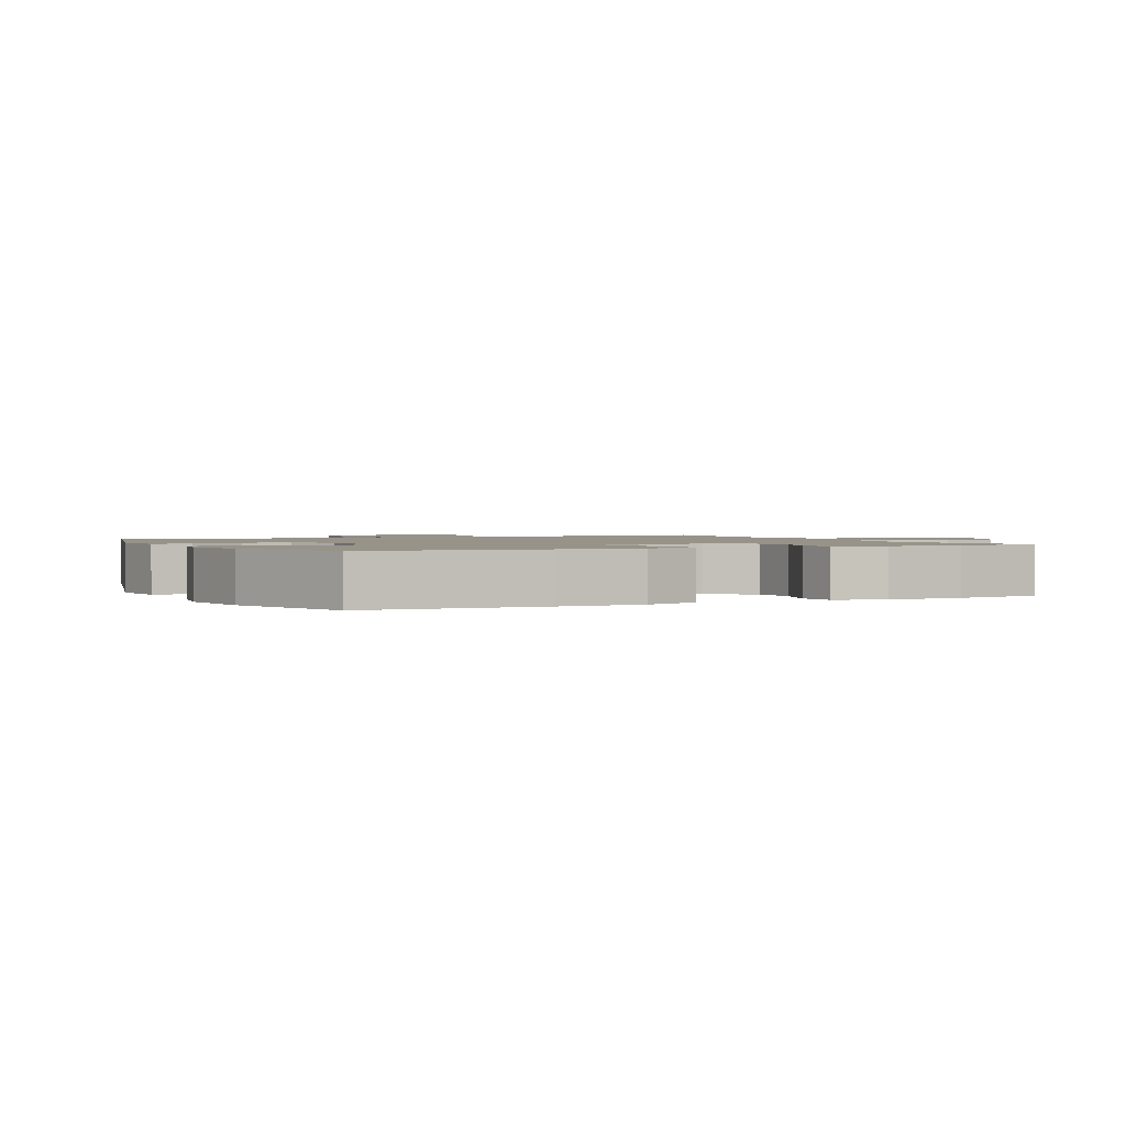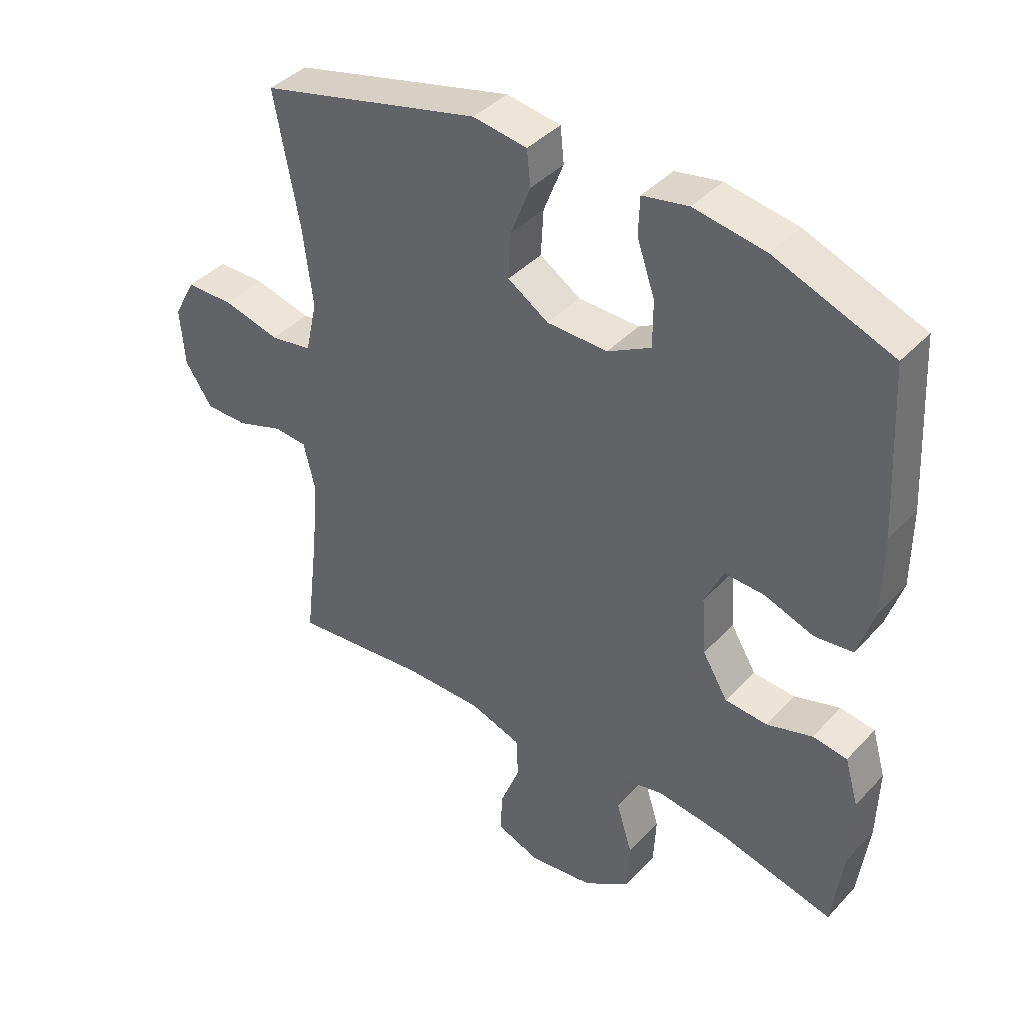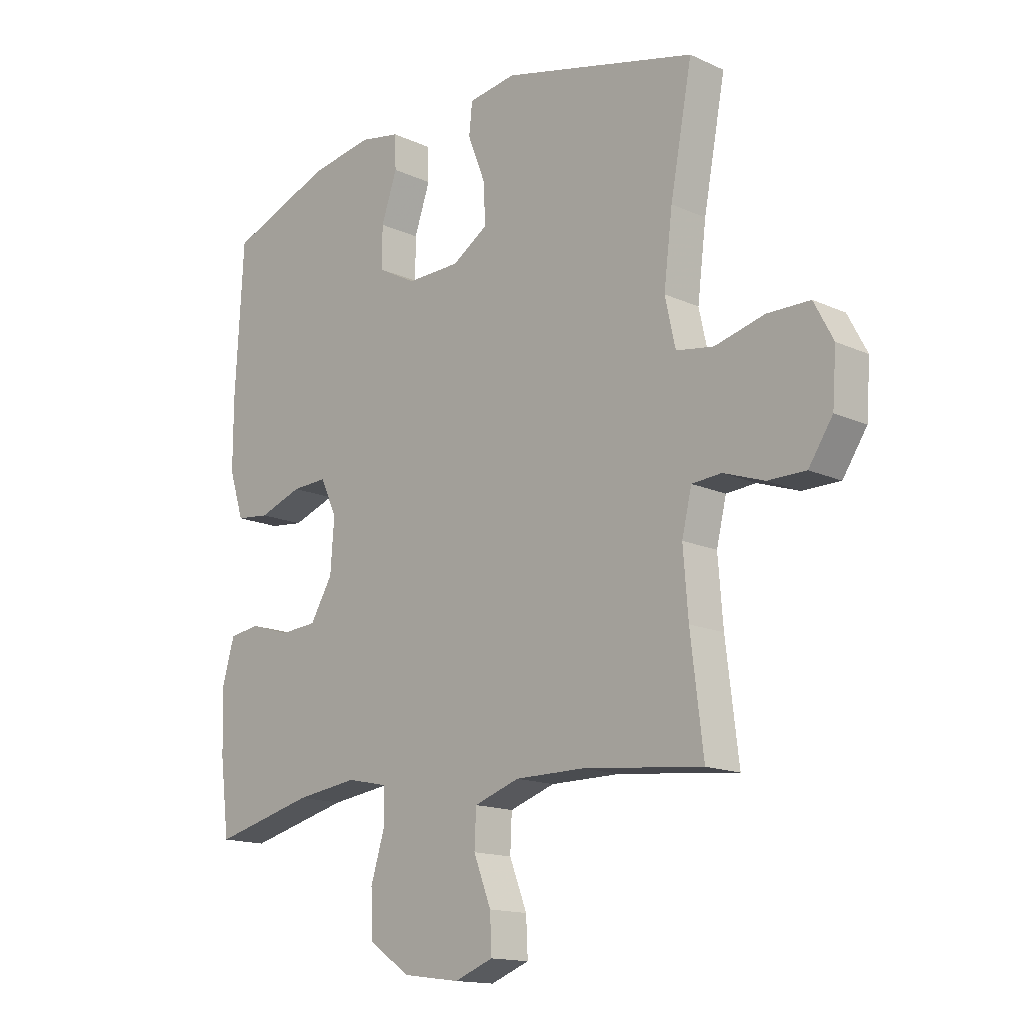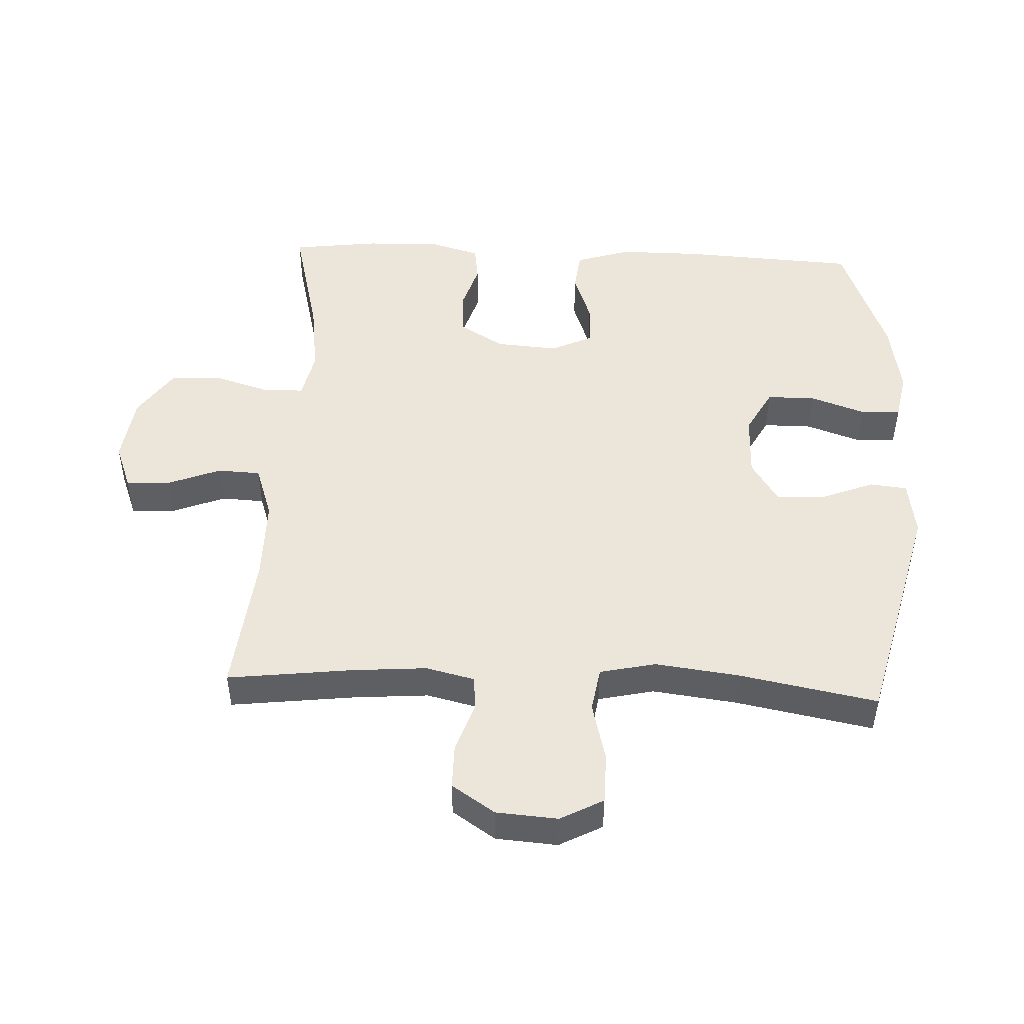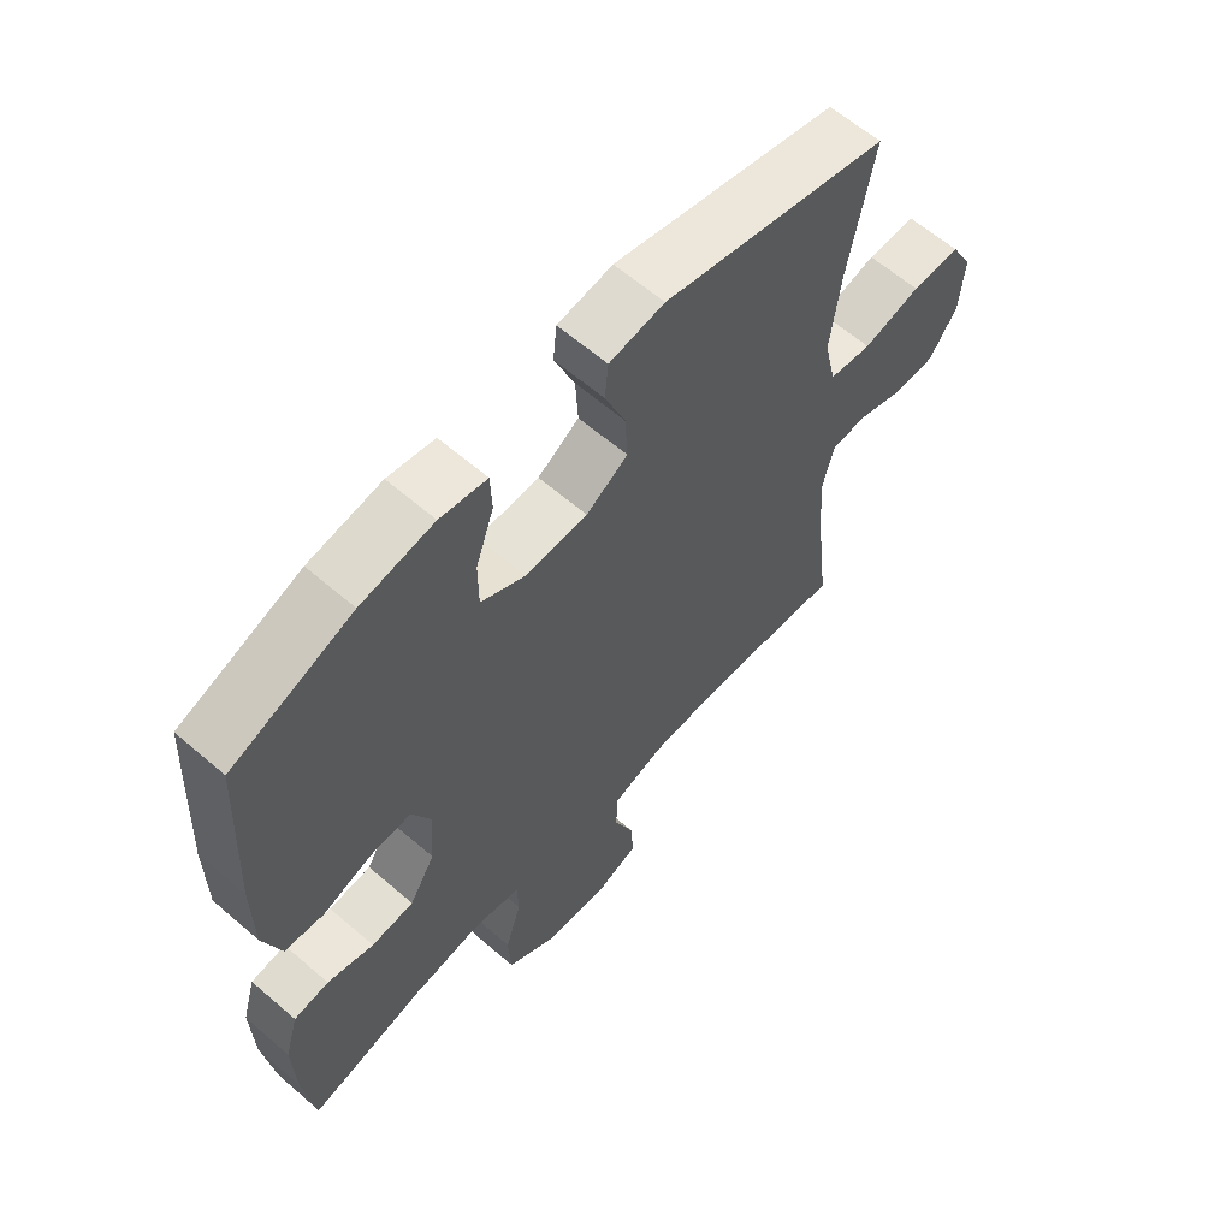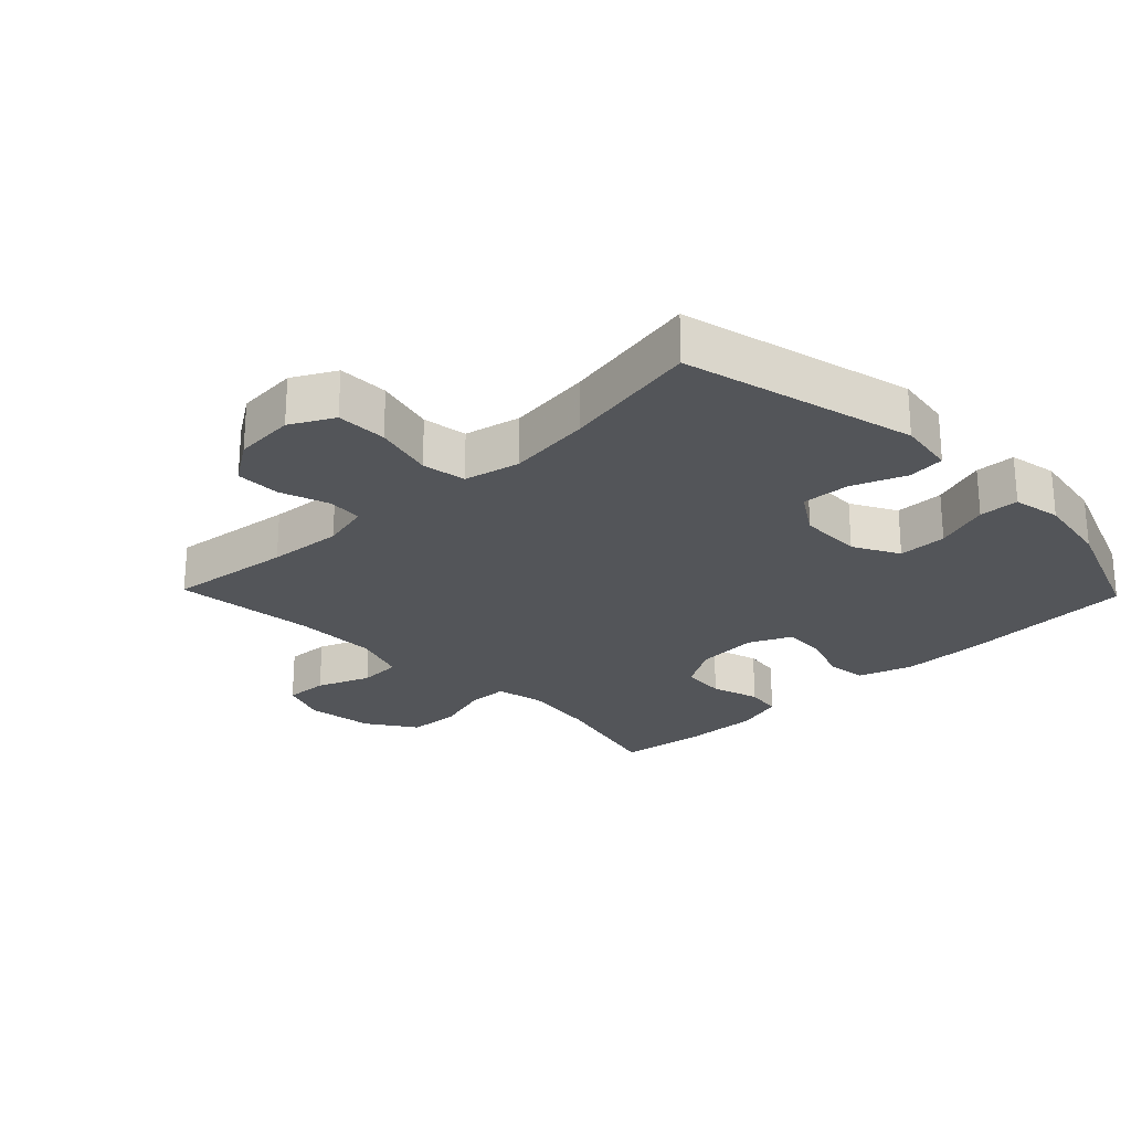
<metadata>
{"format":"obj","ext":"obj","renderer":"f3d","projection":"perspective","resolution":1024,"background":"white","views":[{"elev":1.5,"azim":64.4,"up":"+Y"},{"elev":40.5,"azim":38.3,"up":"+Z"},{"elev":-15.1,"azim":-134.2,"up":"+Z"},{"elev":48.3,"azim":-87.4,"up":"+Y"},{"elev":62.0,"azim":131.2,"up":"+Z"},{"elev":-24.5,"azim":-46.0,"up":"+Y"}]}
</metadata>
<code>
v 0.5 0.07 0.5
v 0.515 0.07 0.231
v 0.515 0.07 0.104
v 0.488 0.07 0.02
v 0.426 0.07 0.013
v 0.347 0.07 0.041
v 0.282 0.07 0.044
v 0.252 0.07 -0.021
v 0.259 0.07 -0.116
v 0.3 0.07 -0.184
v 0.368 0.07 -0.189
v 0.442 0.07 -0.166
v 0.498 0.07 -0.174
v 0.52 0.07 -0.25
v 0.517 0.07 -0.366
v 0.5 0.07 -0.5
v 0.314 0.07 -0.454
v 0.201 0.07 -0.439
v 0.127 0.07 -0.455
v 0.125 0.07 -0.516
v 0.151 0.07 -0.601
v 0.147 0.07 -0.682
v 0.072 0.07 -0.733
v -0.032 0.07 -0.747
v -0.103 0.07 -0.72
v -0.1 0.07 -0.653
v -0.068 0.07 -0.571
v -0.071 0.07 -0.505
v -0.154 0.07 -0.477
v -0.281 0.07 -0.477
v -0.5 0.07 -0.5
v -0.477 0.07 -0.309
v -0.468 0.07 -0.194
v -0.486 0.07 -0.119
v -0.54 0.07 -0.115
v -0.615 0.07 -0.141
v -0.684 0.07 -0.141
v -0.728 0.07 -0.075
v -0.735 0.07 0.019
v -0.7 0.07 0.085
v -0.622 0.07 0.086
v -0.531 0.07 0.063
v -0.463 0.07 0.074
v -0.444 0.07 0.16
v -0.46 0.07 0.288
v -0.5 0.07 0.5
v -0.143 0.07 0.589
v -0.056 0.07 0.576
v -0.05 0.07 0.519
v -0.082 0.07 0.437
v -0.086 0.07 0.363
v -0.02 0.07 0.321
v 0.078 0.07 0.319
v 0.148 0.07 0.357
v 0.148 0.07 0.432
v 0.119 0.07 0.516
v 0.121 0.07 0.577
v 0.195 0.07 0.591
v 0.31 0.07 0.572
v 0.5 0 0.5
v 0.515 0 0.231
v 0.515 0 0.104
v 0.488 0 0.02
v 0.426 0 0.013
v 0.347 0 0.041
v 0.282 0 0.044
v 0.252 0 -0.021
v 0.259 0 -0.116
v 0.3 0 -0.184
v 0.368 0 -0.189
v 0.442 0 -0.166
v 0.498 0 -0.174
v 0.52 0 -0.25
v 0.517 0 -0.366
v 0.5 0 -0.5
v 0.314 0 -0.454
v 0.201 0 -0.439
v 0.127 0 -0.455
v 0.125 0 -0.516
v 0.151 0 -0.601
v 0.147 0 -0.682
v 0.072 0 -0.733
v -0.032 0 -0.747
v -0.103 0 -0.72
v -0.1 0 -0.653
v -0.068 0 -0.571
v -0.071 0 -0.505
v -0.154 0 -0.477
v -0.281 0 -0.477
v -0.5 0 -0.5
v -0.477 0 -0.309
v -0.468 0 -0.194
v -0.486 0 -0.119
v -0.54 0 -0.115
v -0.615 0 -0.141
v -0.684 0 -0.141
v -0.728 0 -0.075
v -0.735 0 0.019
v -0.7 0 0.085
v -0.622 0 0.086
v -0.531 0 0.063
v -0.463 0 0.074
v -0.444 0 0.16
v -0.46 0 0.288
v -0.5 0 0.5
v -0.143 0 0.589
v -0.056 0 0.576
v -0.05 0 0.519
v -0.082 0 0.437
v -0.086 0 0.363
v -0.02 0 0.321
v 0.078 0 0.319
v 0.148 0 0.357
v 0.148 0 0.432
v 0.119 0 0.516
v 0.121 0 0.577
v 0.195 0 0.591
v 0.31 0 0.572
f 4 5 6
f 3 4 6
f 2 3 6
f 1 2 6
f 59 1 6
f 58 59 6
f 57 58 6
f 56 57 6
f 55 56 6
f 54 55 6 7
f 53 54 7 8
f 52 53 8 9
f 51 52 9 10
f 48 49 50
f 47 48 50
f 46 47 50
f 45 46 50
f 44 45 50 51
f 43 44 51 10
f 40 41 42
f 39 40 42
f 38 39 42
f 37 38 42
f 36 37 42
f 35 36 42
f 34 35 42 43
f 33 34 43 10
f 30 31 32
f 33 10 11
f 32 33 11
f 30 32 11
f 29 30 11
f 25 26 27
f 24 25 27
f 23 24 27
f 22 23 27
f 21 22 27
f 20 21 27
f 19 20 27 28
f 15 16 17
f 14 15 17
f 13 14 17
f 12 13 17
f 11 12 17
f 11 17 18
f 19 28 29 11
f 11 18 19
f 65 64 63
f 65 63 62
f 65 62 61
f 65 61 60
f 65 60 118
f 65 118 117
f 65 117 116
f 65 116 115
f 65 115 114
f 66 65 114 113
f 67 66 113 112
f 68 67 112 111
f 69 68 111 110
f 109 108 107
f 109 107 106
f 109 106 105
f 109 105 104
f 110 109 104 103
f 69 110 103 102
f 101 100 99
f 101 99 98
f 101 98 97
f 101 97 96
f 101 96 95
f 101 95 94
f 102 101 94 93
f 69 102 93 92
f 91 90 89
f 70 69 92
f 70 92 91
f 70 91 89
f 70 89 88
f 86 85 84
f 86 84 83
f 86 83 82
f 86 82 81
f 86 81 80
f 86 80 79
f 87 86 79 78
f 76 75 74
f 76 74 73
f 76 73 72
f 76 72 71
f 76 71 70
f 77 76 70
f 70 88 87 78
f 78 77 70
f 1 60 61 2
f 2 61 62 3
f 3 62 63 4
f 4 63 64 5
f 5 64 65 6
f 6 65 66 7
f 7 66 67 8
f 8 67 68 9
f 9 68 69 10
f 10 69 70 11
f 11 70 71 12
f 12 71 72 13
f 13 72 73 14
f 14 73 74 15
f 15 74 75 16
f 16 75 76 17
f 17 76 77 18
f 18 77 78 19
f 19 78 79 20
f 20 79 80 21
f 21 80 81 22
f 22 81 82 23
f 23 82 83 24
f 24 83 84 25
f 25 84 85 26
f 26 85 86 27
f 27 86 87 28
f 28 87 88 29
f 29 88 89 30
f 30 89 90 31
f 31 90 91 32
f 32 91 92 33
f 33 92 93 34
f 34 93 94 35
f 35 94 95 36
f 36 95 96 37
f 37 96 97 38
f 38 97 98 39
f 39 98 99 40
f 40 99 100 41
f 41 100 101 42
f 42 101 102 43
f 43 102 103 44
f 44 103 104 45
f 45 104 105 46
f 46 105 106 47
f 47 106 107 48
f 48 107 108 49
f 49 108 109 50
f 50 109 110 51
f 51 110 111 52
f 52 111 112 53
f 53 112 113 54
f 54 113 114 55
f 55 114 115 56
f 56 115 116 57
f 57 116 117 58
f 58 117 118 59
f 59 118 60 1

</code>
